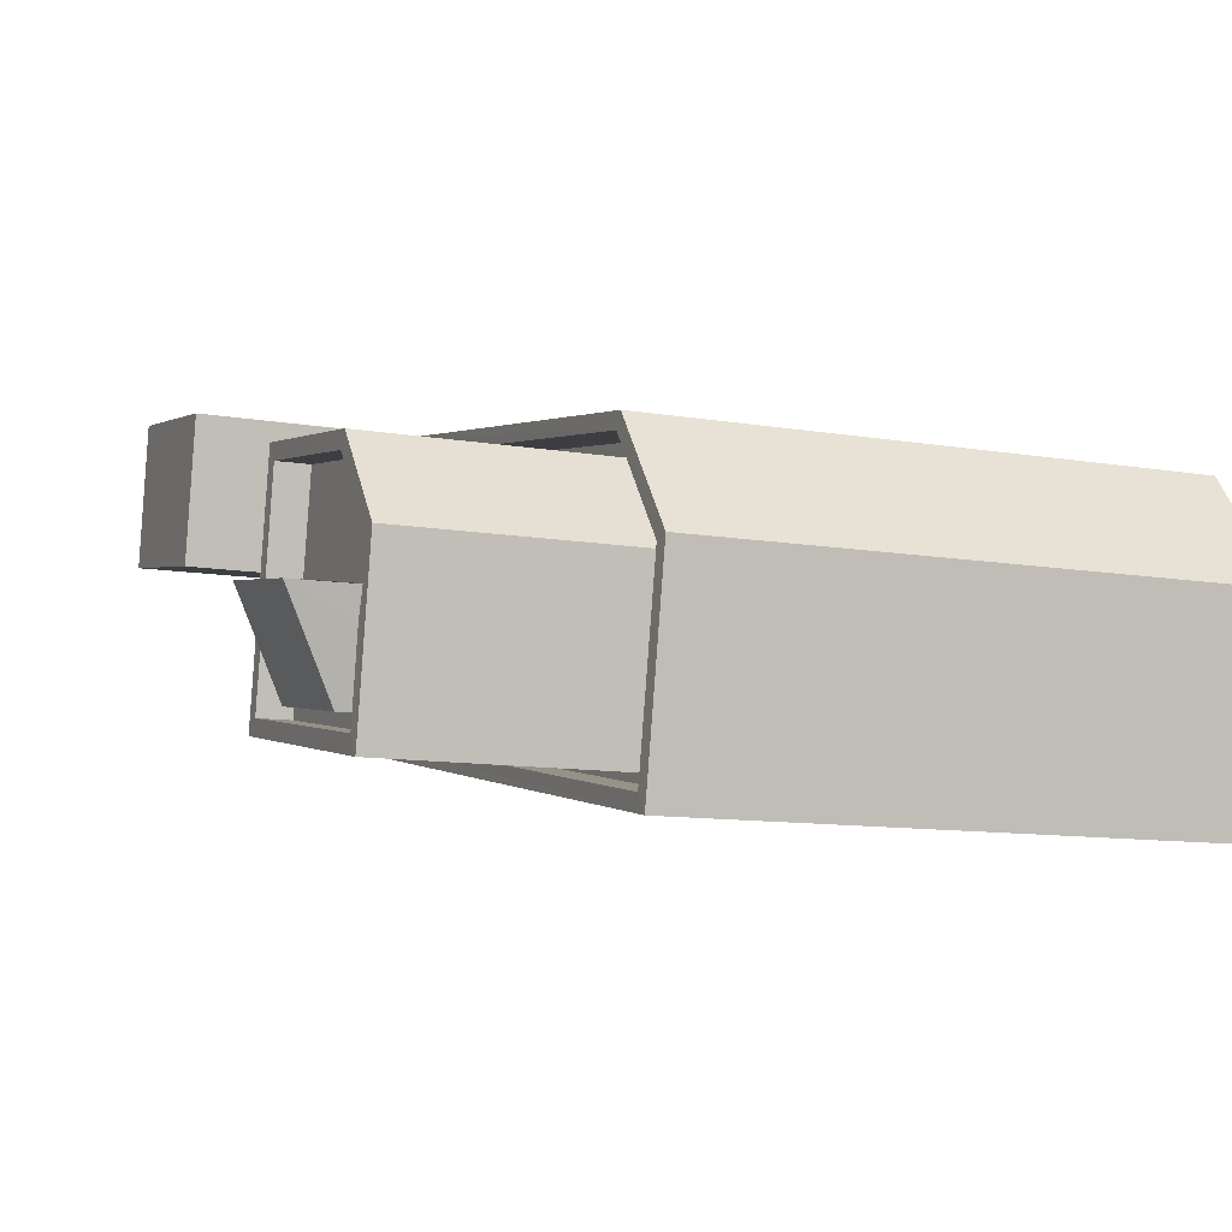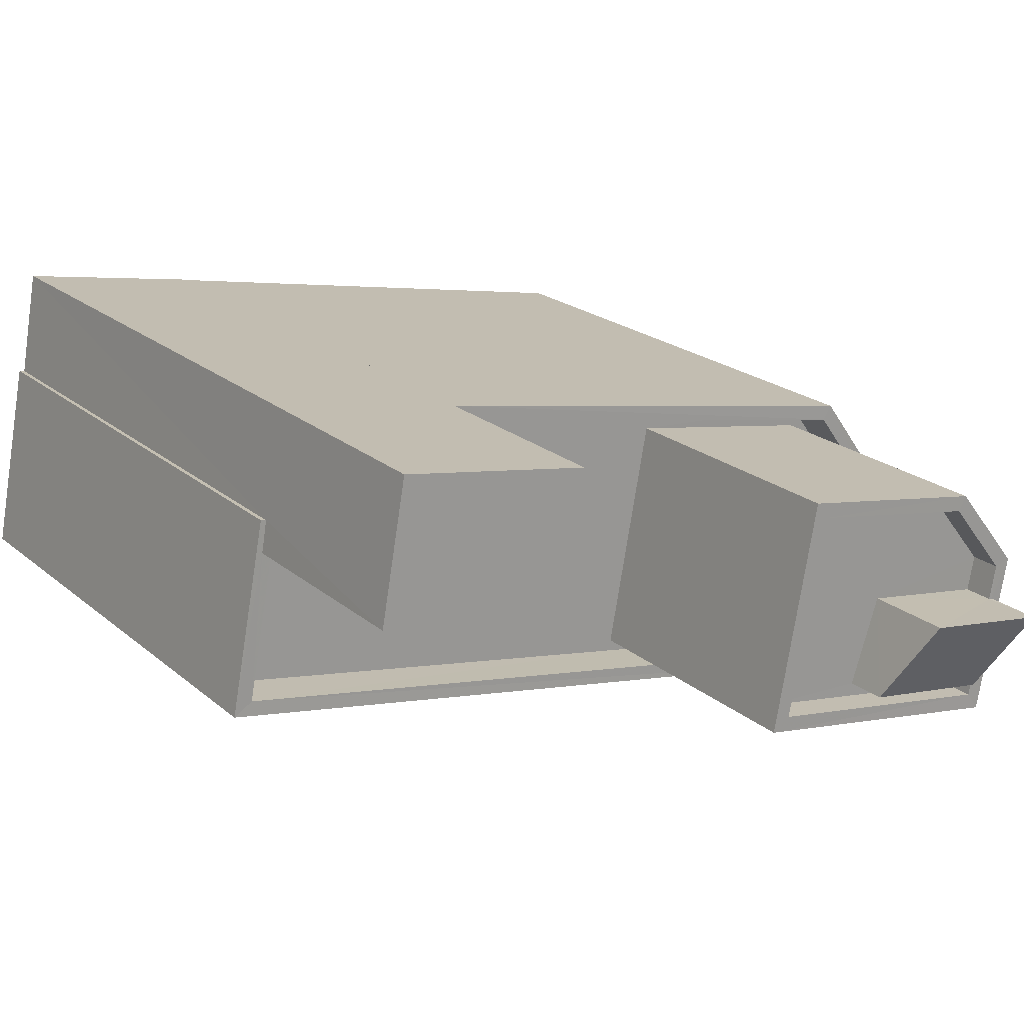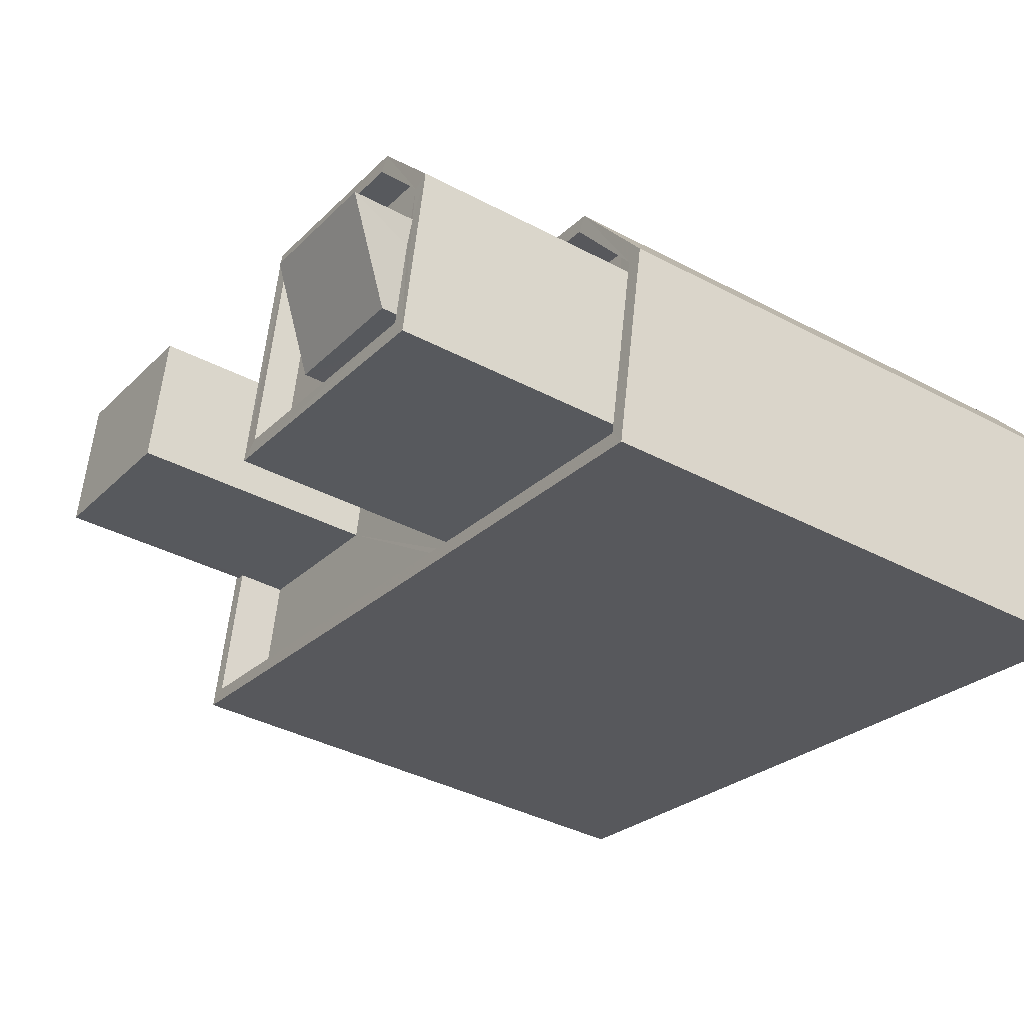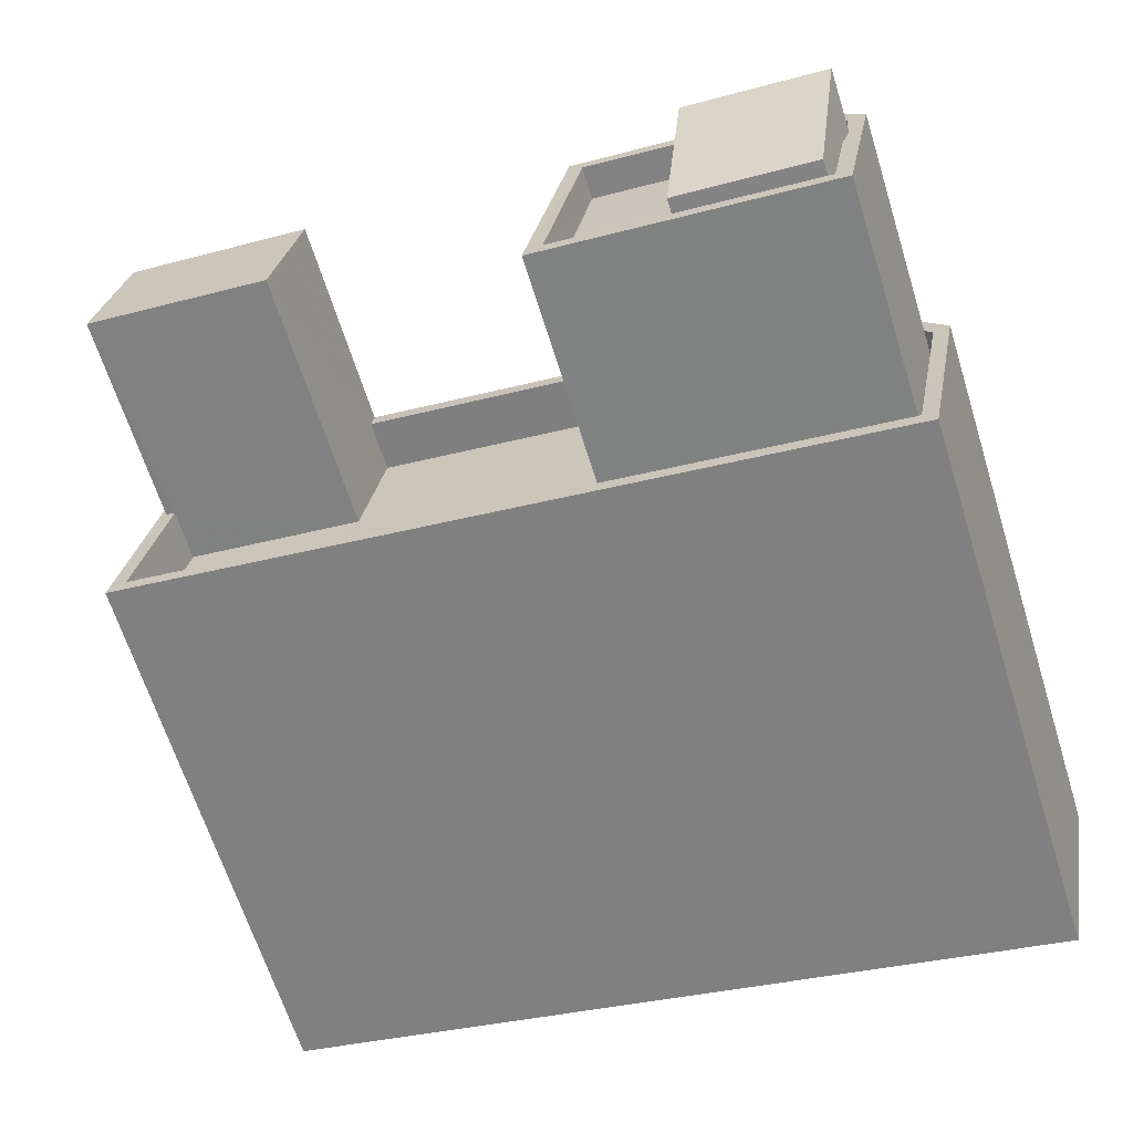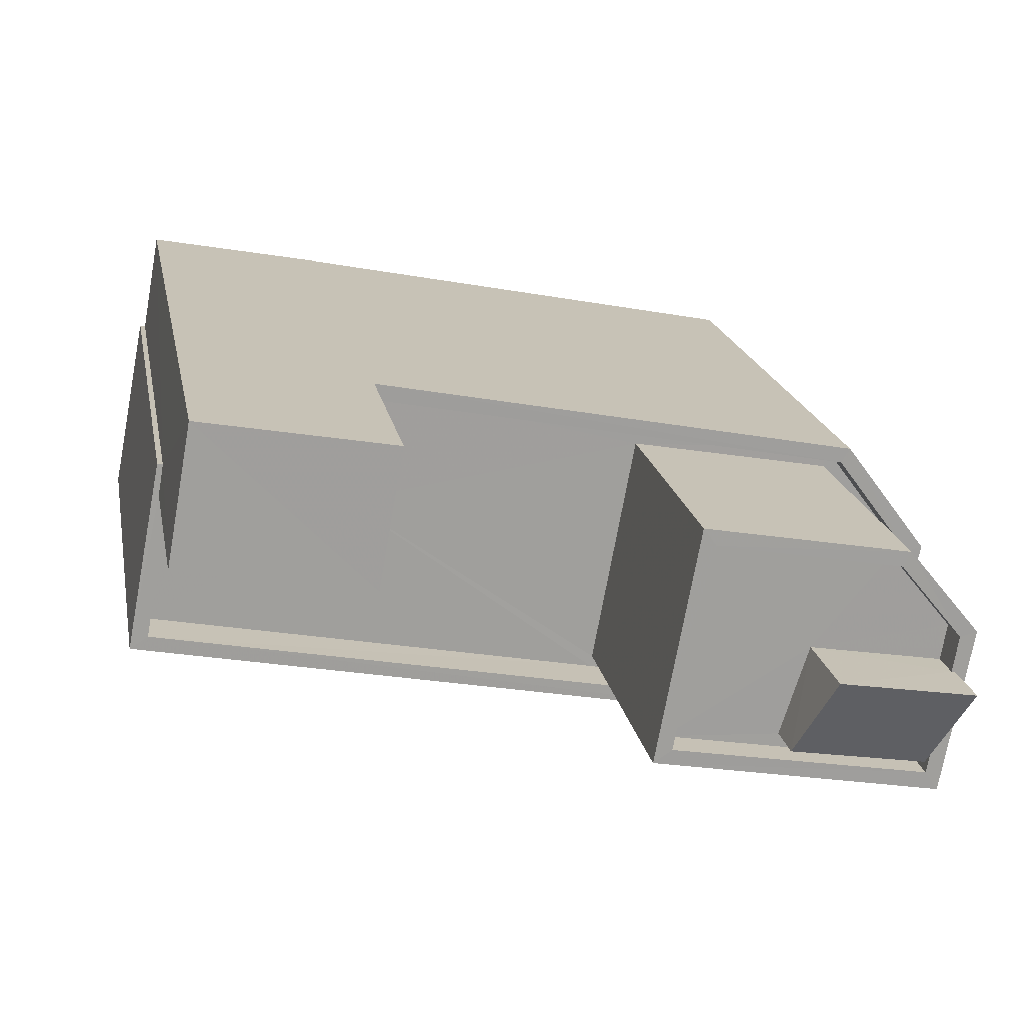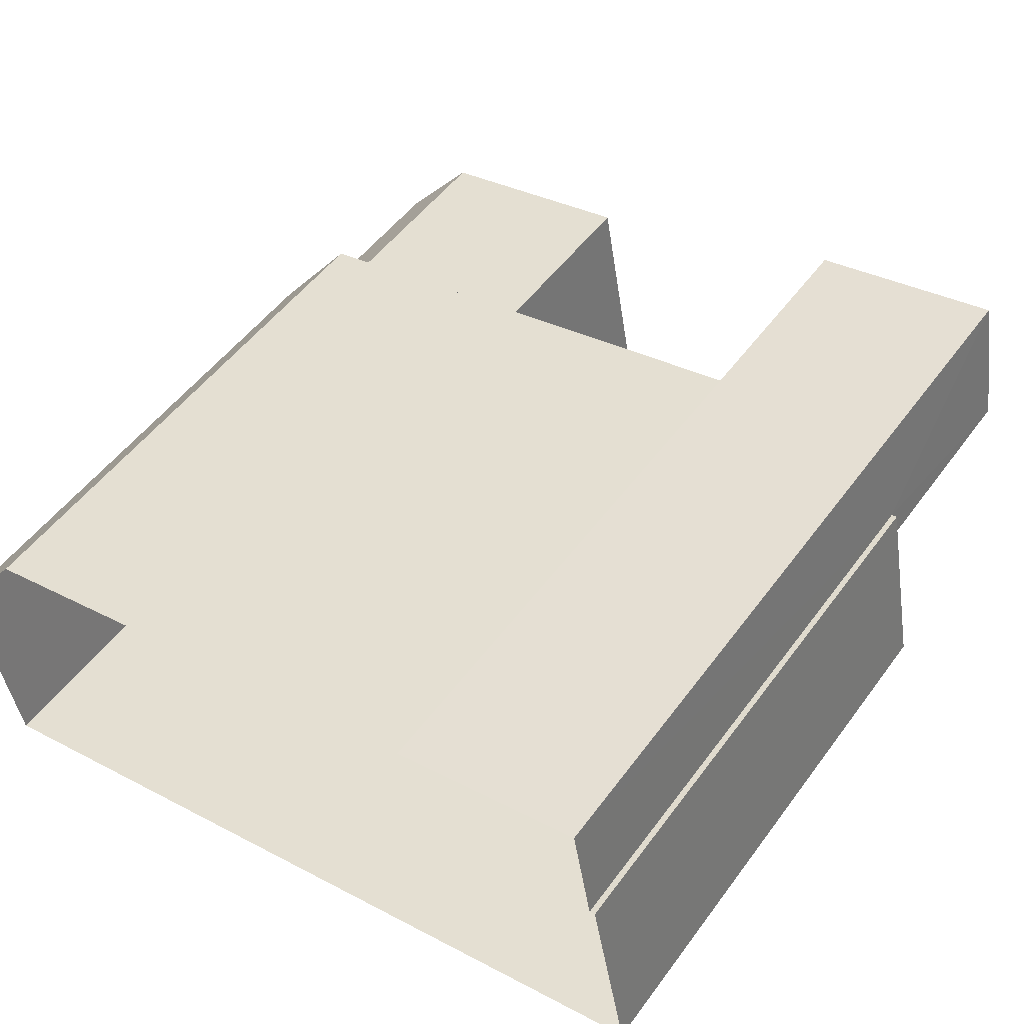
<metadata>
{"format":"obj","ext":"obj","renderer":"f3d","projection":"perspective","resolution":1024,"background":"white","views":[{"elev":-10.7,"azim":67.0,"up":"+Y"},{"elev":21.4,"azim":-34.9,"up":"+Y"},{"elev":-38.1,"azim":56.1,"up":"+Y"},{"elev":-65.2,"azim":17.4,"up":"+Y"},{"elev":19.1,"azim":-10.6,"up":"+Y"},{"elev":50.7,"azim":-145.1,"up":"+Y"}]}
</metadata>
<code>
v -8.902e+04 -1.003e+05 2.539
v -8.902e+04 -1.003e+05 2.539
v -8.902e+04 -1.003e+05 2.539
v -8.9e+04 -1.003e+05 2.539
v -8.901e+04 -1.003e+05 2.538
v -8.9e+04 -1.003e+05 2.538
v -8.9e+04 -1.003e+05 2.538
v -8.902e+04 -1.003e+05 2.538
v -8.901e+04 -1.003e+05 2.538
v -8.902e+04 -1.003e+05 11.23
v -8.902e+04 -1.003e+05 11.23
v -8.902e+04 -1.003e+05 11.23
v -8.9e+04 -1.003e+05 11.23
v -8.902e+04 -1.003e+05 11.23
v -8.902e+04 -1.003e+05 11.23
v -8.901e+04 -1.003e+05 11.23
v -8.9e+04 -1.003e+05 11.23
v -8.9e+04 -1.003e+05 11.23
v -8.9e+04 -1.003e+05 11.23
v -8.9e+04 -1.003e+05 11.23
v -8.901e+04 -1.003e+05 11.23
v -8.9e+04 -1.003e+05 11.23
v -8.902e+04 -1.003e+05 11.23
v -8.901e+04 -1.003e+05 15.62
v -8.9e+04 -1.003e+05 14.84
v -8.9e+04 -1.003e+05 15.62
v -8.901e+04 -1.003e+05 14.84
v -8.902e+04 -1.003e+05 14.57
v -8.902e+04 -1.003e+05 14.57
v -8.901e+04 -1.003e+05 14.57
v -8.901e+04 -1.003e+05 14.57
v -8.901e+04 -1.003e+05 14.68
v -8.901e+04 -1.003e+05 14.68
v -8.901e+04 -1.003e+05 14.68
v -8.901e+04 -1.003e+05 14.68
v -8.9e+04 -1.003e+05 14.68
v -8.9e+04 -1.003e+05 14.68
v -8.9e+04 -1.003e+05 14.68
v -8.9e+04 -1.003e+05 14.68
v -8.9e+04 -1.003e+05 14.68
v -8.9e+04 -1.003e+05 14.68
v -8.901e+04 -1.003e+05 14.68
v -8.9e+04 -1.003e+05 14.68
v -8.9e+04 -1.003e+05 14.68
v -8.9e+04 -1.003e+05 14.18
v -8.901e+04 -1.003e+05 14.18
v -8.9e+04 -1.003e+05 14.18
v -8.9e+04 -1.003e+05 14.18
v -8.9e+04 -1.003e+05 14.18
v -8.9e+04 -1.003e+05 14.18
v -8.901e+04 -1.003e+05 14.18
v -8.901e+04 -1.003e+05 14.18
v -8.901e+04 -1.003e+05 14.18
v -8.901e+04 -1.003e+05 14.18
v -8.9e+04 -1.003e+05 10.43
v -8.901e+04 -1.003e+05 10.43
v -8.9e+04 -1.003e+05 10.43
v -8.901e+04 -1.003e+05 10.43
v -8.9e+04 -1.003e+05 10.43
v -8.902e+04 -1.003e+05 10.43
v -8.901e+04 -1.003e+05 10.43
v -8.902e+04 -1.003e+05 10.43
v -8.9e+04 -1.003e+05 10.43
v -8.9e+04 -1.003e+05 10.43
v -8.9e+04 -1.003e+05 10.43
v -8.9e+04 -1.003e+05 10.43
v -8.901e+04 -1.003e+05 10.43
v -8.901e+04 -1.003e+05 10.43
f 1 2 3
f 4 3 5
f 6 7 4
f 5 2 8
f 5 8 9
f 6 4 5
f 3 2 5
f 10 11 12
f 11 13 14
f 10 12 15
f 16 17 18
f 19 13 20
f 16 21 17
f 18 22 20
f 12 14 23
f 14 13 19
f 22 19 20
f 17 22 18
f 11 14 12
f 24 25 26
f 24 27 25
f 28 29 30
f 31 28 30
f 32 33 34
f 35 32 34
f 33 32 36
f 34 37 38
f 35 34 38
f 36 39 40
f 41 37 40
f 32 42 36
f 38 37 43
f 43 37 41
f 39 44 41
f 42 39 36
f 39 41 40
f 45 46 47
f 48 49 50
f 51 52 50
f 53 46 45
f 52 46 54
f 54 46 53
f 49 51 50
f 52 51 46
f 55 56 57
f 55 58 56
f 57 59 55
f 60 56 61
f 58 61 56
f 62 60 61
f 55 59 63
f 64 63 65
f 66 55 63
f 64 66 63
f 67 64 65
f 67 61 58
f 68 61 67
f 68 67 65
f 67 33 36
f 64 67 36
f 59 22 63
f 59 19 22
f 35 52 54
f 32 35 54
f 47 39 45
f 47 44 39
f 8 15 28
f 28 15 29
f 8 2 15
f 29 15 12
f 19 57 56
f 59 57 19
f 56 60 14
f 19 56 14
f 18 7 6
f 18 20 7
f 23 14 60
f 62 23 60
f 27 49 25
f 27 51 49
f 22 65 63
f 22 17 65
f 39 53 45
f 39 42 53
f 28 31 9
f 8 28 9
f 13 11 3
f 4 13 3
f 42 54 53
f 42 32 54
f 46 51 27
f 24 46 27
f 10 1 3
f 11 10 3
f 29 23 30
f 30 23 61
f 29 12 23
f 61 23 62
f 5 9 16
f 9 31 16
f 68 21 61
f 61 21 30
f 21 31 30
f 16 31 21
f 20 13 4
f 7 20 4
f 49 43 25
f 25 43 26
f 49 48 43
f 26 43 41
f 66 64 36
f 40 66 36
f 34 55 37
f 34 58 55
f 21 65 17
f 21 68 65
f 2 1 10
f 15 2 10
f 47 46 44
f 41 44 26
f 26 44 24
f 44 46 24
f 5 18 6
f 5 16 18
f 33 58 34
f 33 67 58
f 48 50 38
f 43 48 38
f 55 66 40
f 37 55 40
f 52 38 50
f 52 35 38

</code>
